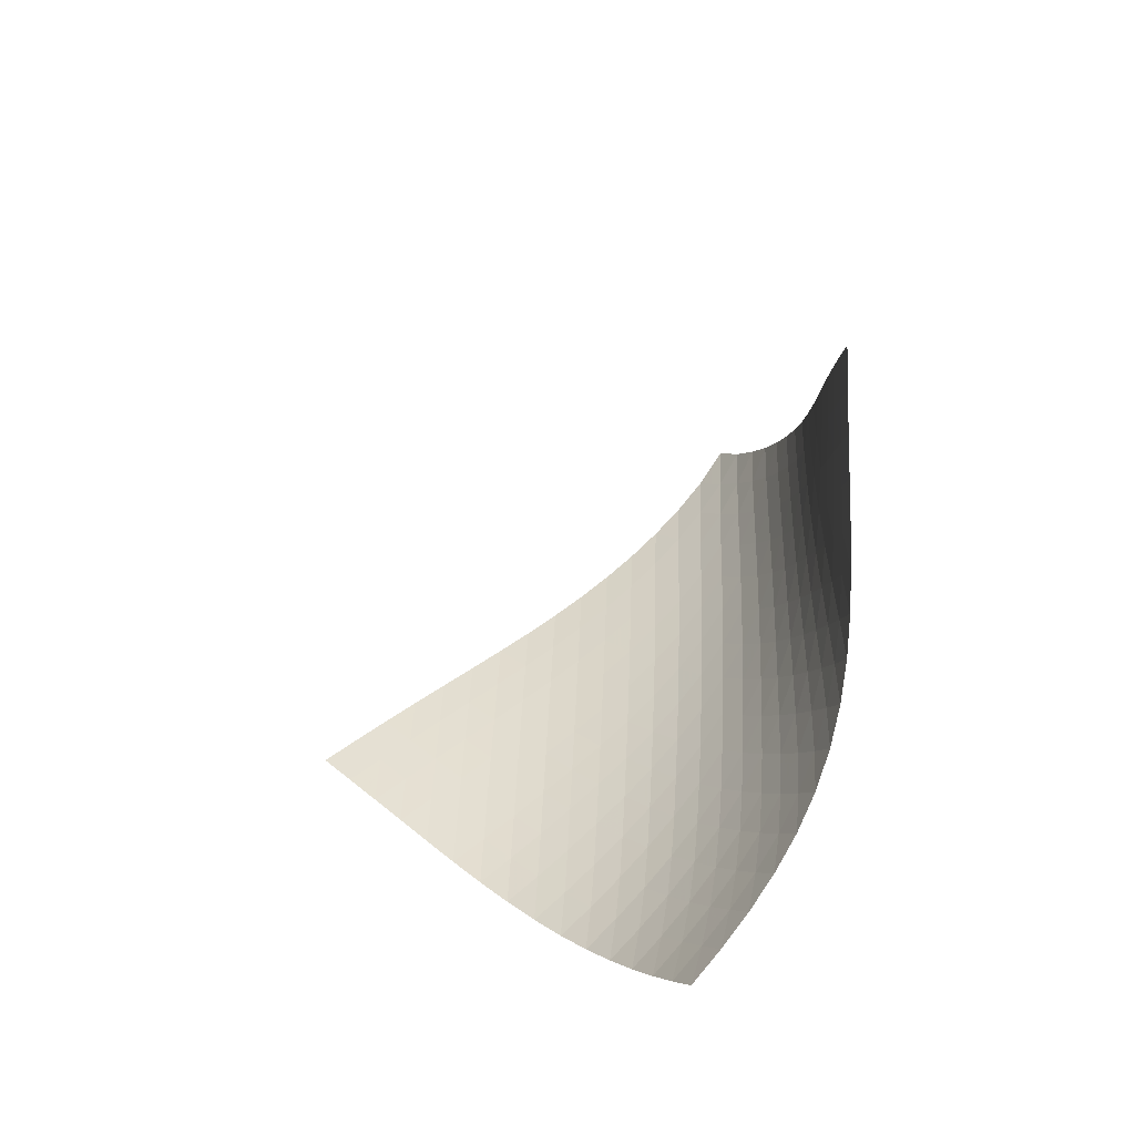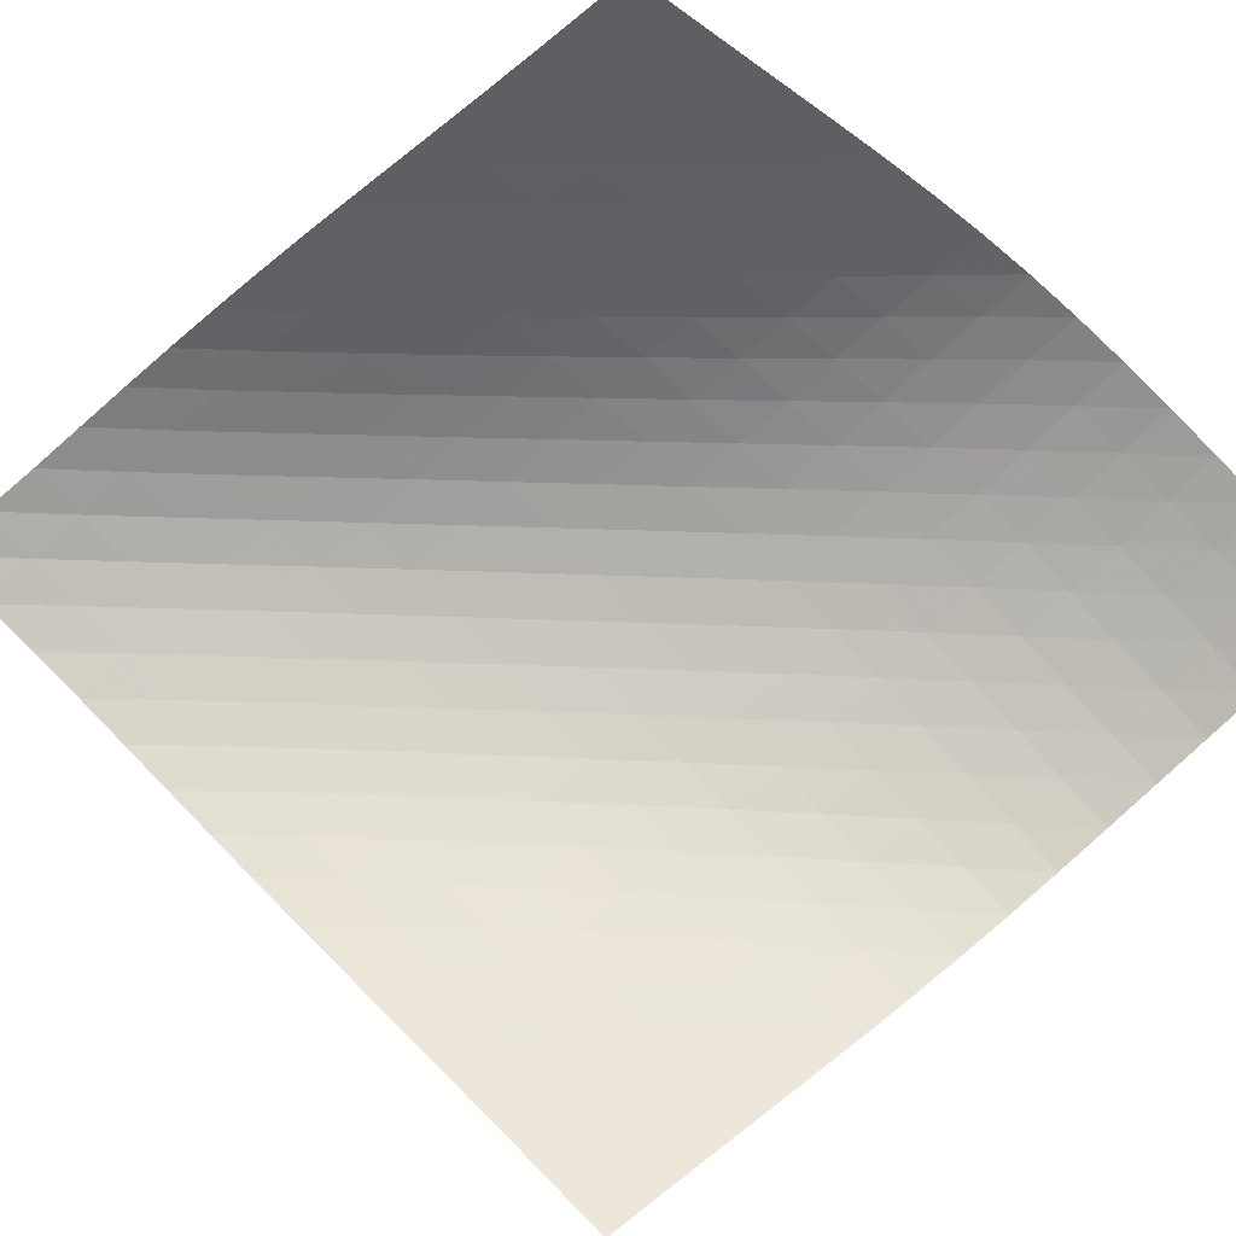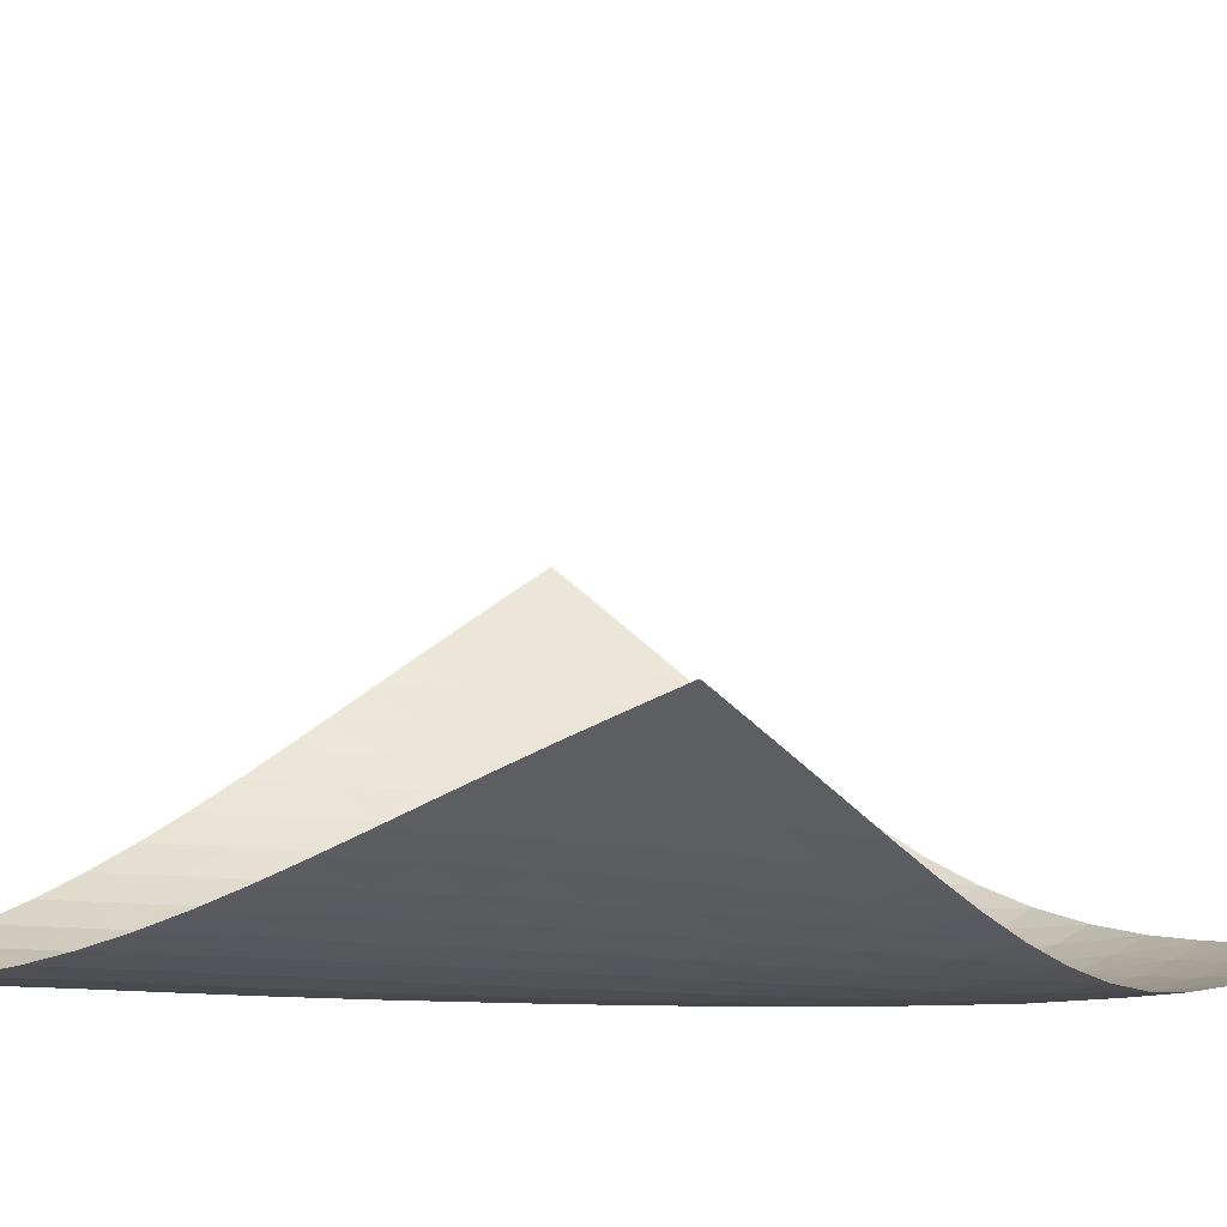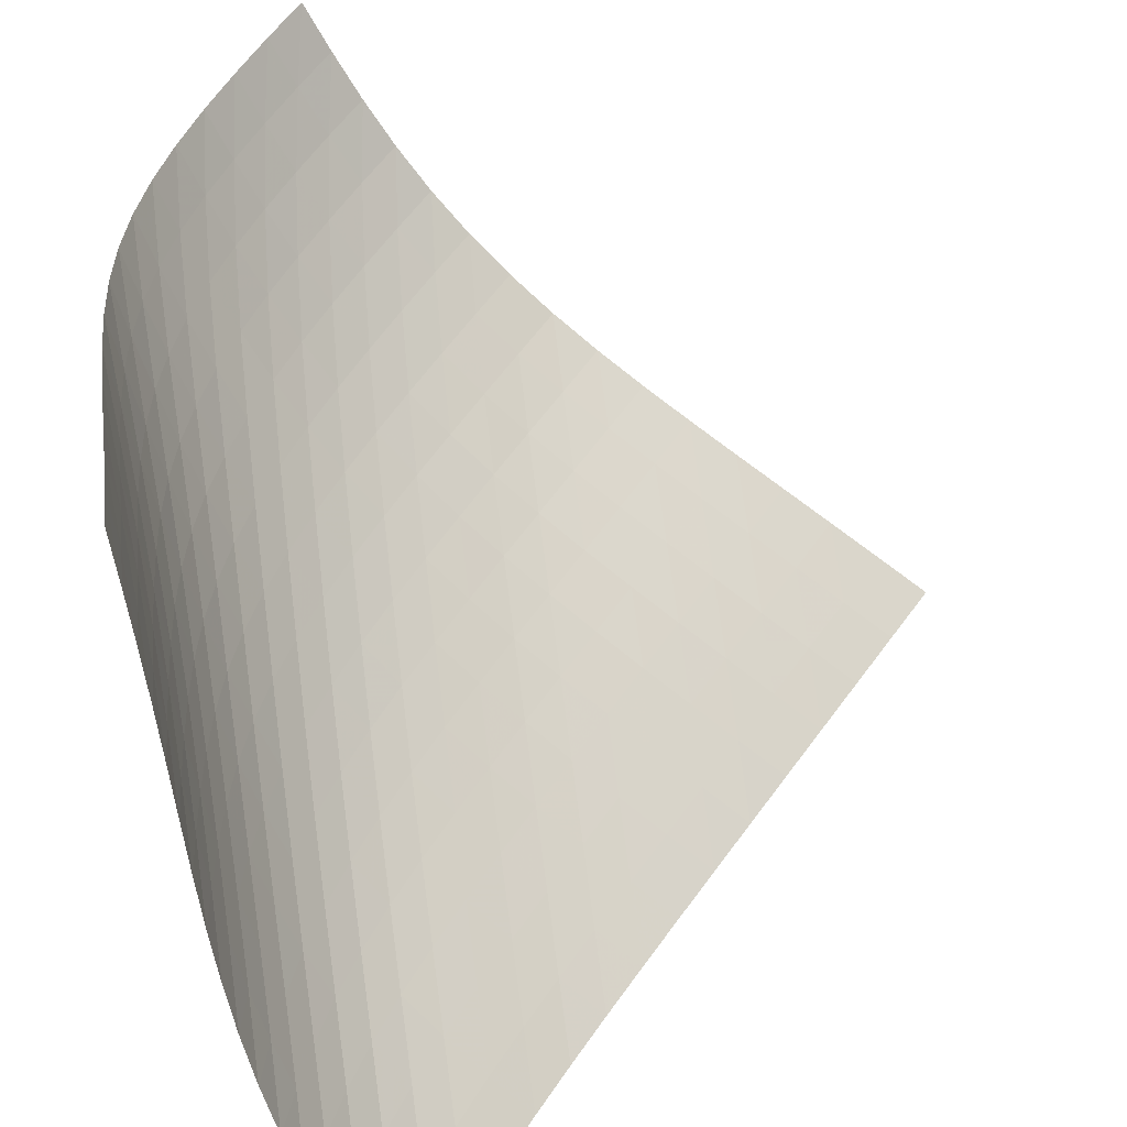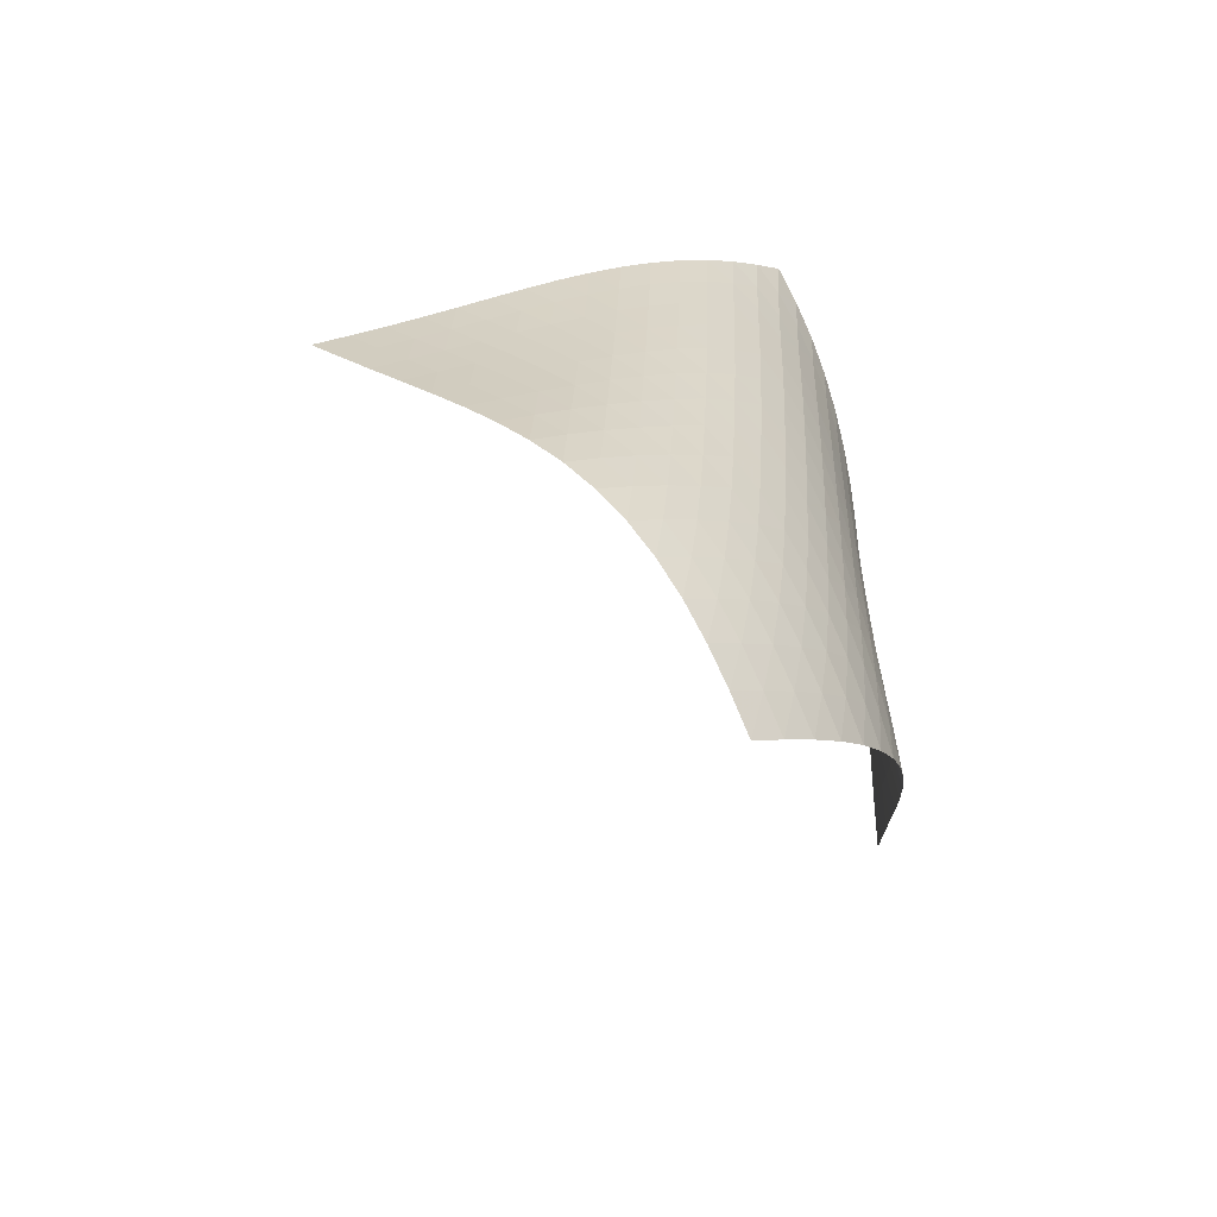
<metadata>
{"format":"obj","ext":"obj","renderer":"f3d","projection":"perspective","resolution":1024,"background":"white","views":[{"elev":-51.7,"azim":0.4,"up":"+Y"},{"elev":51.8,"azim":-88.4,"up":"+Z"},{"elev":-40.4,"azim":-99.3,"up":"+Z"},{"elev":76.0,"azim":170.3,"up":"+Z"},{"elev":-64.4,"azim":90.5,"up":"+Y"}]}
</metadata>
<code>
v -6.506 -0.04844 6.506
v -4.898 -9.408 15.69
v -15.69 -9.408 4.898
v -8.085 -18.77 8.085
v -15.06 -8.816 4.936
v -14.43 -8.224 4.967
v -13.79 -7.632 4.988
v -13.16 -7.039 5.001
v -12.53 -6.445 5.009
v -11.89 -5.85 5.021
v -11.26 -5.254 5.045
v -10.63 -4.653 5.09
v -9.999 -4.048 5.164
v -9.38 -3.436 5.274
v -8.77 -2.815 5.425
v -8.175 -2.181 5.62
v -7.596 -1.529 5.863
v -7.037 -0.8389 6.157
v -6.157 -0.8389 7.037
v -5.863 -1.529 7.596
v -5.62 -2.181 8.175
v -5.425 -2.815 8.77
v -5.274 -3.436 9.38
v -5.164 -4.048 9.999
v -5.09 -4.653 10.63
v -5.045 -5.254 11.26
v -5.021 -5.85 11.89
v -5.009 -6.445 12.53
v -5.001 -7.039 13.16
v -4.988 -7.632 13.79
v -4.967 -8.224 14.43
v -4.936 -8.816 15.06
v -4.908 -10.04 15.1
v -4.913 -10.67 14.51
v -4.913 -11.31 13.92
v -4.914 -11.94 13.33
v -4.926 -12.57 12.74
v -4.965 -13.2 12.15
v -5.047 -13.84 11.57
v -5.19 -14.47 11.01
v -5.406 -15.1 10.47
v -5.702 -15.74 9.964
v -6.073 -16.36 9.505
v -6.51 -16.98 9.094
v -6.999 -17.58 8.726
v -7.528 -18.18 8.393
v -8.393 -18.18 7.528
v -8.726 -17.58 6.999
v -9.094 -16.98 6.51
v -9.505 -16.36 6.073
v -9.964 -15.74 5.702
v -10.47 -15.1 5.406
v -11.01 -14.47 5.19
v -11.57 -13.84 5.047
v -12.15 -13.2 4.965
v -12.74 -12.57 4.926
v -13.33 -11.94 4.914
v -13.92 -11.31 4.913
v -14.51 -10.67 4.913
v -15.1 -10.04 4.908
v -6.6 -1.481 6.6
v -7.102 -2.145 6.237
v -7.645 -2.795 5.932
v -8.217 -3.431 5.683
v -8.811 -4.056 5.484
v -9.421 -4.671 5.332
v -10.04 -5.28 5.22
v -10.67 -5.883 5.143
v -11.3 -6.481 5.092
v -11.93 -7.077 5.059
v -12.57 -7.671 5.035
v -13.2 -8.265 5.011
v -13.84 -8.857 4.983
v -14.47 -9.449 4.948
v -6.237 -2.145 7.102
v -6.665 -2.782 6.665
v -7.154 -3.422 6.292
v -7.69 -4.055 5.981
v -8.26 -4.68 5.729
v -8.854 -5.298 5.529
v -9.464 -5.908 5.376
v -10.09 -6.512 5.263
v -10.71 -7.113 5.182
v -11.35 -7.709 5.123
v -11.98 -8.304 5.078
v -12.61 -8.898 5.039
v -13.25 -9.49 4.999
v -13.88 -10.08 4.956
v -5.932 -2.795 7.645
v -6.292 -3.422 7.154
v -6.716 -4.054 6.716
v -7.201 -4.684 6.339
v -7.735 -5.309 6.025
v -8.305 -5.927 5.771
v -8.899 -6.538 5.569
v -9.51 -7.144 5.414
v -10.13 -7.745 5.296
v -10.76 -8.342 5.206
v -11.39 -8.937 5.134
v -12.02 -9.531 5.074
v -12.65 -10.12 5.018
v -13.29 -10.71 4.964
v -5.683 -3.431 8.217
v -5.981 -4.055 7.69
v -6.339 -4.684 7.201
v -6.764 -5.313 6.764
v -7.25 -5.938 6.387
v -7.784 -6.557 6.072
v -8.354 -7.17 5.816
v -8.949 -7.777 5.61
v -9.559 -8.379 5.448
v -10.18 -8.976 5.319
v -10.81 -9.571 5.215
v -11.43 -10.16 5.126
v -12.06 -10.76 5.048
v -12.7 -11.35 4.976
v -5.484 -4.056 8.811
v -5.729 -4.68 8.26
v -6.025 -5.309 7.735
v -6.387 -5.938 7.25
v -6.817 -6.564 6.817
v -7.306 -7.185 6.442
v -7.84 -7.8 6.127
v -8.409 -8.409 5.865
v -9.002 -9.012 5.652
v -9.61 -9.611 5.478
v -10.23 -10.21 5.333
v -10.85 -10.8 5.209
v -11.48 -11.39 5.101
v -12.11 -11.98 5.006
v -5.332 -4.671 9.421
v -5.529 -5.298 8.854
v -5.771 -5.927 8.305
v -6.072 -6.557 7.784
v -6.442 -7.185 7.306
v -6.878 -7.809 6.878
v -7.369 -8.427 6.505
v -7.903 -9.039 6.187
v -8.47 -9.646 5.92
v -9.059 -10.25 5.695
v -9.663 -10.84 5.504
v -10.28 -11.44 5.339
v -10.9 -12.03 5.195
v -11.52 -12.61 5.069
v -5.22 -5.28 10.04
v -5.376 -5.908 9.464
v -5.569 -6.538 8.899
v -5.816 -7.17 8.354
v -6.127 -7.8 7.84
v -6.505 -8.427 7.369
v -6.946 -9.05 6.946
v -7.438 -9.666 6.575
v -7.972 -10.28 6.254
v -8.535 -10.88 5.977
v -9.12 -11.48 5.738
v -9.719 -12.07 5.528
v -10.33 -12.66 5.343
v -10.95 -13.25 5.182
v -5.143 -5.883 10.67
v -5.263 -6.512 10.09
v -5.414 -7.144 9.51
v -5.61 -7.777 8.949
v -5.865 -8.409 8.409
v -6.187 -9.039 7.903
v -6.575 -9.666 7.438
v -7.021 -10.29 7.021
v -7.515 -10.9 6.651
v -8.047 -11.51 6.325
v -8.606 -12.11 6.038
v -9.186 -12.71 5.784
v -9.781 -13.3 5.558
v -10.39 -13.89 5.359
v -5.092 -6.481 11.3
v -5.182 -7.113 10.71
v -5.296 -7.745 10.13
v -5.448 -8.379 9.559
v -5.652 -9.012 9.002
v -5.92 -9.646 8.47
v -6.254 -10.28 7.972
v -6.651 -10.9 7.515
v -7.102 -11.52 7.102
v -7.599 -12.13 6.734
v -8.13 -12.74 6.405
v -8.687 -13.34 6.11
v -9.265 -13.93 5.846
v -9.858 -14.52 5.61
v -5.059 -7.077 11.93
v -5.123 -7.709 11.35
v -5.206 -8.342 10.76
v -5.319 -8.976 10.18
v -5.478 -9.611 9.61
v -5.695 -10.25 9.059
v -5.977 -10.88 8.535
v -6.325 -11.51 8.047
v -6.734 -12.13 7.599
v -7.194 -12.75 7.194
v -7.695 -13.36 6.829
v -8.229 -13.97 6.5
v -8.788 -14.56 6.204
v -9.367 -15.15 5.937
v -5.035 -7.671 12.57
v -5.078 -8.304 11.98
v -5.134 -8.937 11.39
v -5.215 -9.571 10.81
v -5.333 -10.21 10.23
v -5.504 -10.84 9.663
v -5.738 -11.48 9.12
v -6.038 -12.11 8.606
v -6.405 -12.74 8.13
v -6.829 -13.36 7.695
v -7.301 -13.98 7.301
v -7.813 -14.59 6.946
v -8.354 -15.19 6.625
v -8.92 -15.78 6.335
v -5.011 -8.265 13.2
v -5.039 -8.898 12.61
v -5.074 -9.531 12.02
v -5.126 -10.16 11.43
v -5.209 -10.8 10.85
v -5.339 -11.44 10.28
v -5.528 -12.07 9.719
v -5.784 -12.71 9.186
v -6.11 -13.34 8.687
v -6.5 -13.97 8.229
v -6.946 -14.59 7.813
v -7.437 -15.2 7.437
v -7.964 -15.8 7.098
v -8.518 -16.39 6.791
v -4.983 -8.857 13.84
v -4.999 -9.49 13.25
v -5.018 -10.12 12.65
v -5.048 -10.76 12.06
v -5.101 -11.39 11.48
v -5.195 -12.03 10.9
v -5.343 -12.66 10.33
v -5.558 -13.3 9.781
v -5.846 -13.93 9.265
v -6.204 -14.56 8.788
v -6.625 -15.19 8.354
v -7.098 -15.8 7.964
v -7.613 -16.4 7.613
v -8.158 -17 7.294
v -4.948 -9.449 14.47
v -4.956 -10.08 13.88
v -4.964 -10.71 13.29
v -4.976 -11.35 12.7
v -5.006 -11.98 12.11
v -5.069 -12.61 11.52
v -5.182 -13.25 10.95
v -5.359 -13.89 10.39
v -5.61 -14.52 9.858
v -5.937 -15.15 9.367
v -6.335 -15.78 8.92
v -6.791 -16.39 8.518
v -7.294 -17 8.158
v -7.832 -17.59 7.832
f 256 46 4
f 256 4 47
f 5 74 60
f 5 60 3
f 74 88 59
f 74 59 60
f 88 102 58
f 88 58 59
f 102 116 57
f 102 57 58
f 116 130 56
f 116 56 57
f 130 144 55
f 130 55 56
f 144 158 54
f 144 54 55
f 158 172 53
f 158 53 54
f 172 186 52
f 172 52 53
f 186 200 51
f 186 51 52
f 200 214 50
f 200 50 51
f 214 228 49
f 214 49 50
f 228 242 48
f 228 48 49
f 242 256 47
f 242 47 48
f 1 19 61
f 1 61 18
f 18 61 62
f 18 62 17
f 17 62 63
f 17 63 16
f 16 63 64
f 16 64 15
f 15 64 65
f 15 65 14
f 14 65 66
f 14 66 13
f 13 66 67
f 13 67 12
f 12 67 68
f 12 68 11
f 11 68 69
f 11 69 10
f 10 69 70
f 10 70 9
f 9 70 71
f 9 71 8
f 8 71 72
f 8 72 7
f 7 72 73
f 7 73 6
f 6 73 74
f 6 74 5
f 19 20 75
f 19 75 61
f 61 75 76
f 61 76 62
f 62 76 77
f 62 77 63
f 63 77 78
f 63 78 64
f 64 78 79
f 64 79 65
f 65 79 80
f 65 80 66
f 66 80 81
f 66 81 67
f 67 81 82
f 67 82 68
f 68 82 83
f 68 83 69
f 69 83 84
f 69 84 70
f 70 84 85
f 70 85 71
f 71 85 86
f 71 86 72
f 72 86 87
f 72 87 73
f 73 87 88
f 73 88 74
f 20 21 89
f 20 89 75
f 75 89 90
f 75 90 76
f 76 90 91
f 76 91 77
f 77 91 92
f 77 92 78
f 78 92 93
f 78 93 79
f 79 93 94
f 79 94 80
f 80 94 95
f 80 95 81
f 81 95 96
f 81 96 82
f 82 96 97
f 82 97 83
f 83 97 98
f 83 98 84
f 84 98 99
f 84 99 85
f 85 99 100
f 85 100 86
f 86 100 101
f 86 101 87
f 87 101 102
f 87 102 88
f 21 22 103
f 21 103 89
f 89 103 104
f 89 104 90
f 90 104 105
f 90 105 91
f 91 105 106
f 91 106 92
f 92 106 107
f 92 107 93
f 93 107 108
f 93 108 94
f 94 108 109
f 94 109 95
f 95 109 110
f 95 110 96
f 96 110 111
f 96 111 97
f 97 111 112
f 97 112 98
f 98 112 113
f 98 113 99
f 99 113 114
f 99 114 100
f 100 114 115
f 100 115 101
f 101 115 116
f 101 116 102
f 22 23 117
f 22 117 103
f 103 117 118
f 103 118 104
f 104 118 119
f 104 119 105
f 105 119 120
f 105 120 106
f 106 120 121
f 106 121 107
f 107 121 122
f 107 122 108
f 108 122 123
f 108 123 109
f 109 123 124
f 109 124 110
f 110 124 125
f 110 125 111
f 111 125 126
f 111 126 112
f 112 126 127
f 112 127 113
f 113 127 128
f 113 128 114
f 114 128 129
f 114 129 115
f 115 129 130
f 115 130 116
f 23 24 131
f 23 131 117
f 117 131 132
f 117 132 118
f 118 132 133
f 118 133 119
f 119 133 134
f 119 134 120
f 120 134 135
f 120 135 121
f 121 135 136
f 121 136 122
f 122 136 137
f 122 137 123
f 123 137 138
f 123 138 124
f 124 138 139
f 124 139 125
f 125 139 140
f 125 140 126
f 126 140 141
f 126 141 127
f 127 141 142
f 127 142 128
f 128 142 143
f 128 143 129
f 129 143 144
f 129 144 130
f 24 25 145
f 24 145 131
f 131 145 146
f 131 146 132
f 132 146 147
f 132 147 133
f 133 147 148
f 133 148 134
f 134 148 149
f 134 149 135
f 135 149 150
f 135 150 136
f 136 150 151
f 136 151 137
f 137 151 152
f 137 152 138
f 138 152 153
f 138 153 139
f 139 153 154
f 139 154 140
f 140 154 155
f 140 155 141
f 141 155 156
f 141 156 142
f 142 156 157
f 142 157 143
f 143 157 158
f 143 158 144
f 25 26 159
f 25 159 145
f 145 159 160
f 145 160 146
f 146 160 161
f 146 161 147
f 147 161 162
f 147 162 148
f 148 162 163
f 148 163 149
f 149 163 164
f 149 164 150
f 150 164 165
f 150 165 151
f 151 165 166
f 151 166 152
f 152 166 167
f 152 167 153
f 153 167 168
f 153 168 154
f 154 168 169
f 154 169 155
f 155 169 170
f 155 170 156
f 156 170 171
f 156 171 157
f 157 171 172
f 157 172 158
f 26 27 173
f 26 173 159
f 159 173 174
f 159 174 160
f 160 174 175
f 160 175 161
f 161 175 176
f 161 176 162
f 162 176 177
f 162 177 163
f 163 177 178
f 163 178 164
f 164 178 179
f 164 179 165
f 165 179 180
f 165 180 166
f 166 180 181
f 166 181 167
f 167 181 182
f 167 182 168
f 168 182 183
f 168 183 169
f 169 183 184
f 169 184 170
f 170 184 185
f 170 185 171
f 171 185 186
f 171 186 172
f 27 28 187
f 27 187 173
f 173 187 188
f 173 188 174
f 174 188 189
f 174 189 175
f 175 189 190
f 175 190 176
f 176 190 191
f 176 191 177
f 177 191 192
f 177 192 178
f 178 192 193
f 178 193 179
f 179 193 194
f 179 194 180
f 180 194 195
f 180 195 181
f 181 195 196
f 181 196 182
f 182 196 197
f 182 197 183
f 183 197 198
f 183 198 184
f 184 198 199
f 184 199 185
f 185 199 200
f 185 200 186
f 28 29 201
f 28 201 187
f 187 201 202
f 187 202 188
f 188 202 203
f 188 203 189
f 189 203 204
f 189 204 190
f 190 204 205
f 190 205 191
f 191 205 206
f 191 206 192
f 192 206 207
f 192 207 193
f 193 207 208
f 193 208 194
f 194 208 209
f 194 209 195
f 195 209 210
f 195 210 196
f 196 210 211
f 196 211 197
f 197 211 212
f 197 212 198
f 198 212 213
f 198 213 199
f 199 213 214
f 199 214 200
f 29 30 215
f 29 215 201
f 201 215 216
f 201 216 202
f 202 216 217
f 202 217 203
f 203 217 218
f 203 218 204
f 204 218 219
f 204 219 205
f 205 219 220
f 205 220 206
f 206 220 221
f 206 221 207
f 207 221 222
f 207 222 208
f 208 222 223
f 208 223 209
f 209 223 224
f 209 224 210
f 210 224 225
f 210 225 211
f 211 225 226
f 211 226 212
f 212 226 227
f 212 227 213
f 213 227 228
f 213 228 214
f 30 31 229
f 30 229 215
f 215 229 230
f 215 230 216
f 216 230 231
f 216 231 217
f 217 231 232
f 217 232 218
f 218 232 233
f 218 233 219
f 219 233 234
f 219 234 220
f 220 234 235
f 220 235 221
f 221 235 236
f 221 236 222
f 222 236 237
f 222 237 223
f 223 237 238
f 223 238 224
f 224 238 239
f 224 239 225
f 225 239 240
f 225 240 226
f 226 240 241
f 226 241 227
f 227 241 242
f 227 242 228
f 31 32 243
f 31 243 229
f 229 243 244
f 229 244 230
f 230 244 245
f 230 245 231
f 231 245 246
f 231 246 232
f 232 246 247
f 232 247 233
f 233 247 248
f 233 248 234
f 234 248 249
f 234 249 235
f 235 249 250
f 235 250 236
f 236 250 251
f 236 251 237
f 237 251 252
f 237 252 238
f 238 252 253
f 238 253 239
f 239 253 254
f 239 254 240
f 240 254 255
f 240 255 241
f 241 255 256
f 241 256 242
f 32 2 33
f 32 33 243
f 243 33 34
f 243 34 244
f 244 34 35
f 244 35 245
f 245 35 36
f 245 36 246
f 246 36 37
f 246 37 247
f 247 37 38
f 247 38 248
f 248 38 39
f 248 39 249
f 249 39 40
f 249 40 250
f 250 40 41
f 250 41 251
f 251 41 42
f 251 42 252
f 252 42 43
f 252 43 253
f 253 43 44
f 253 44 254
f 254 44 45
f 254 45 255
f 255 45 46
f 255 46 256

</code>
